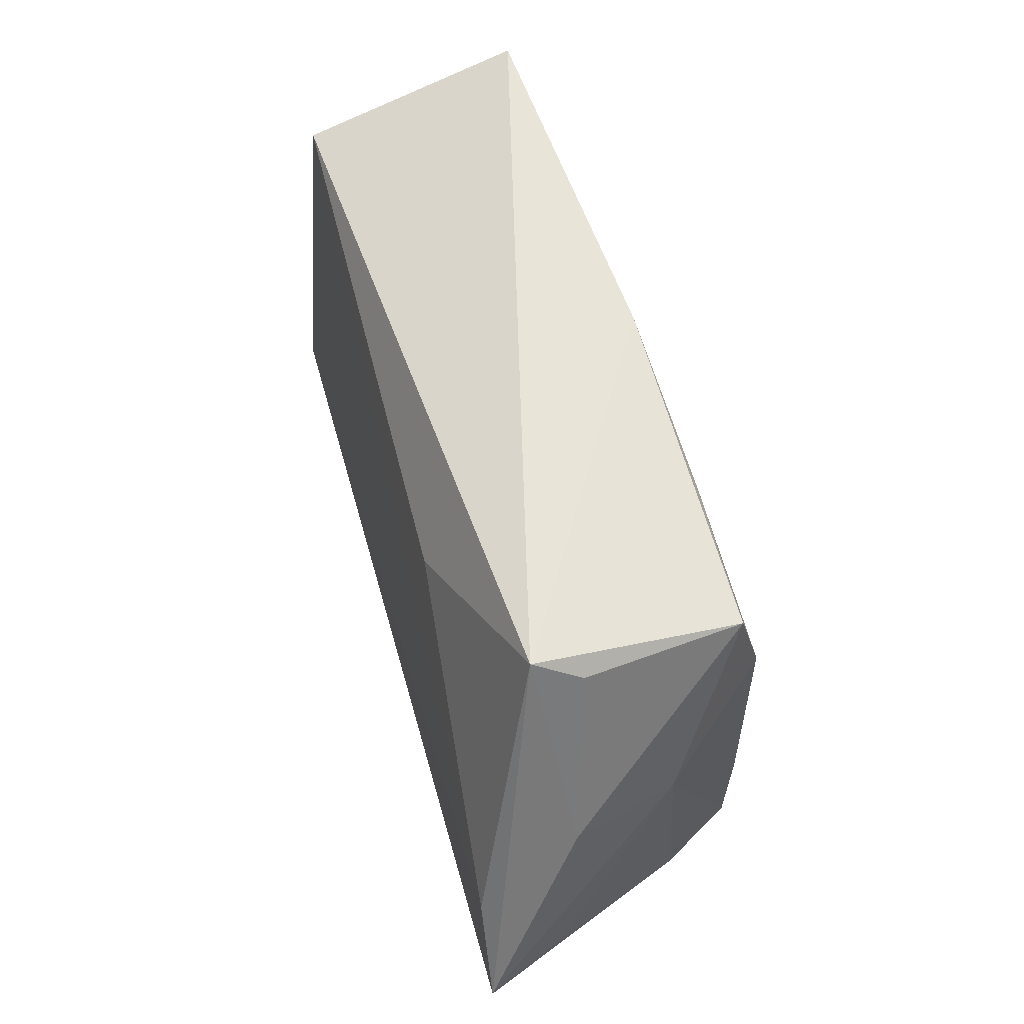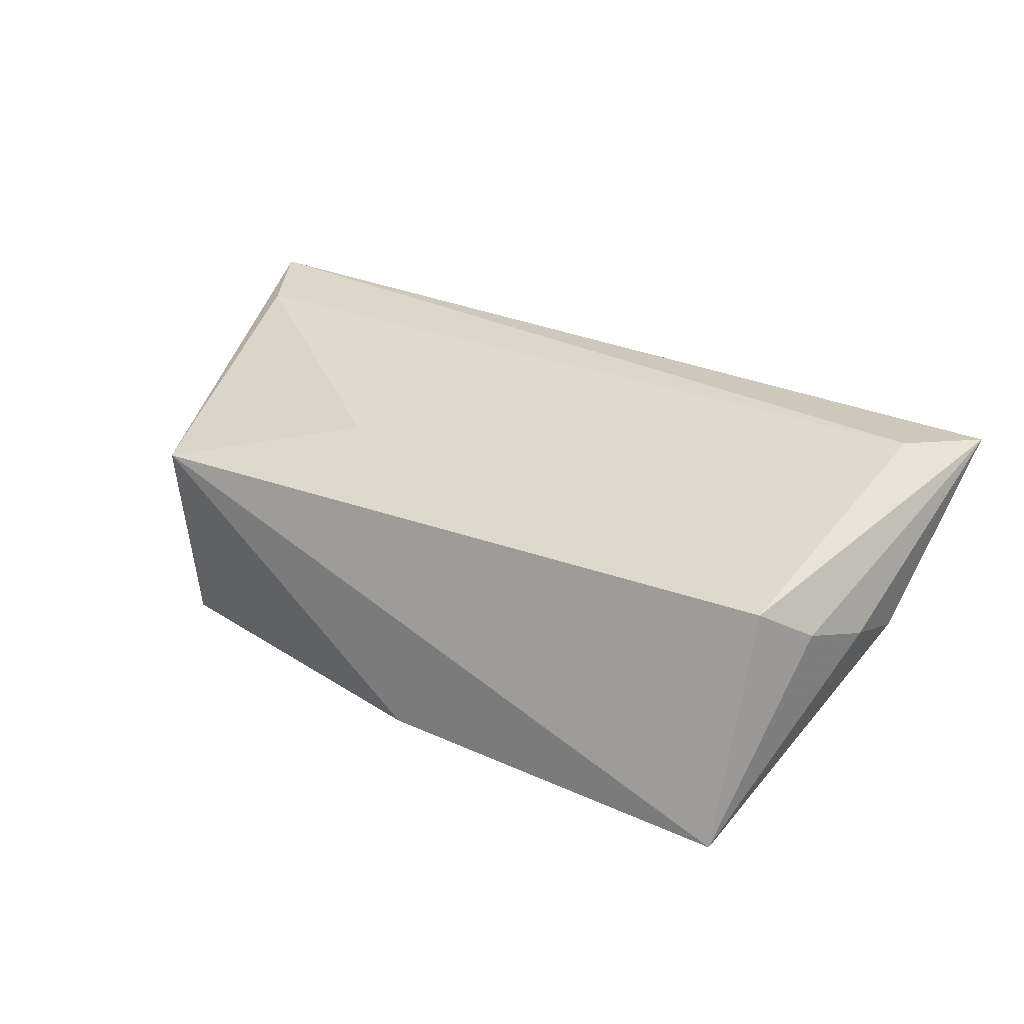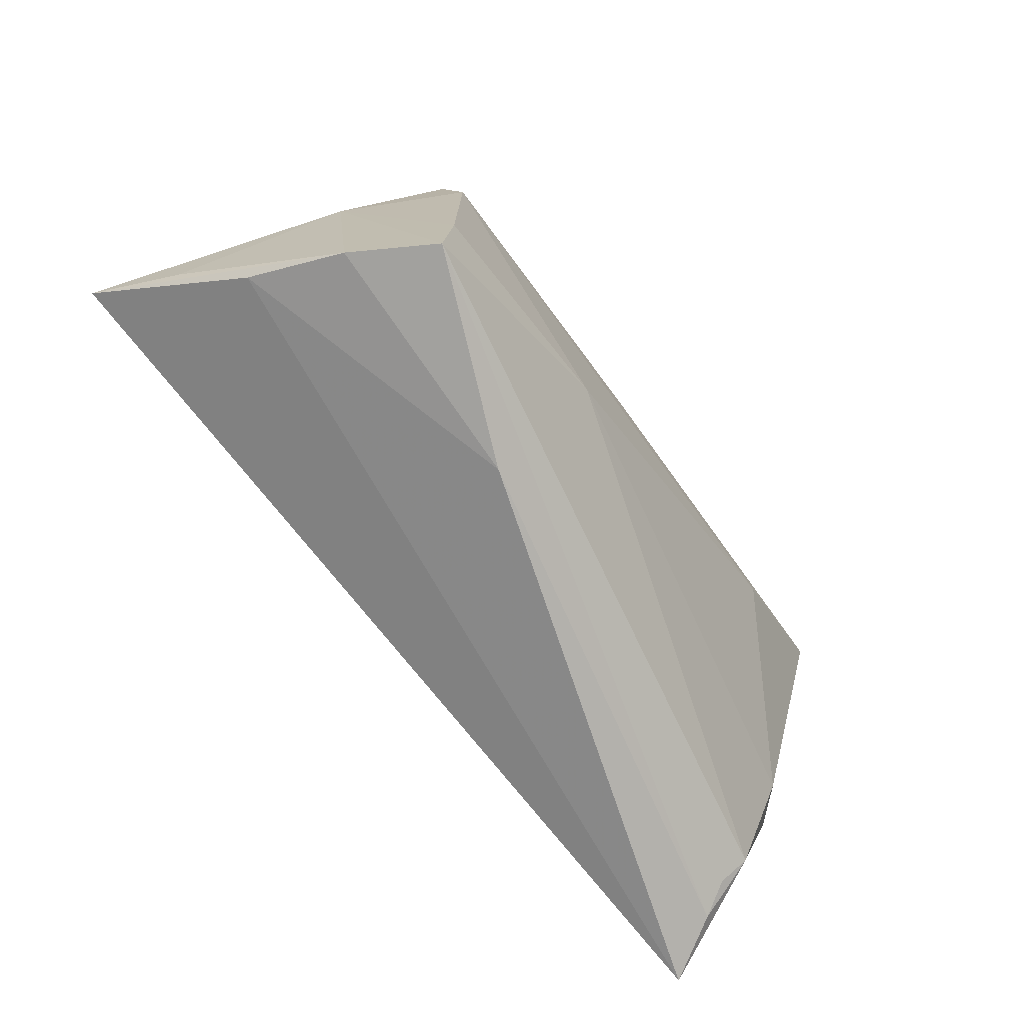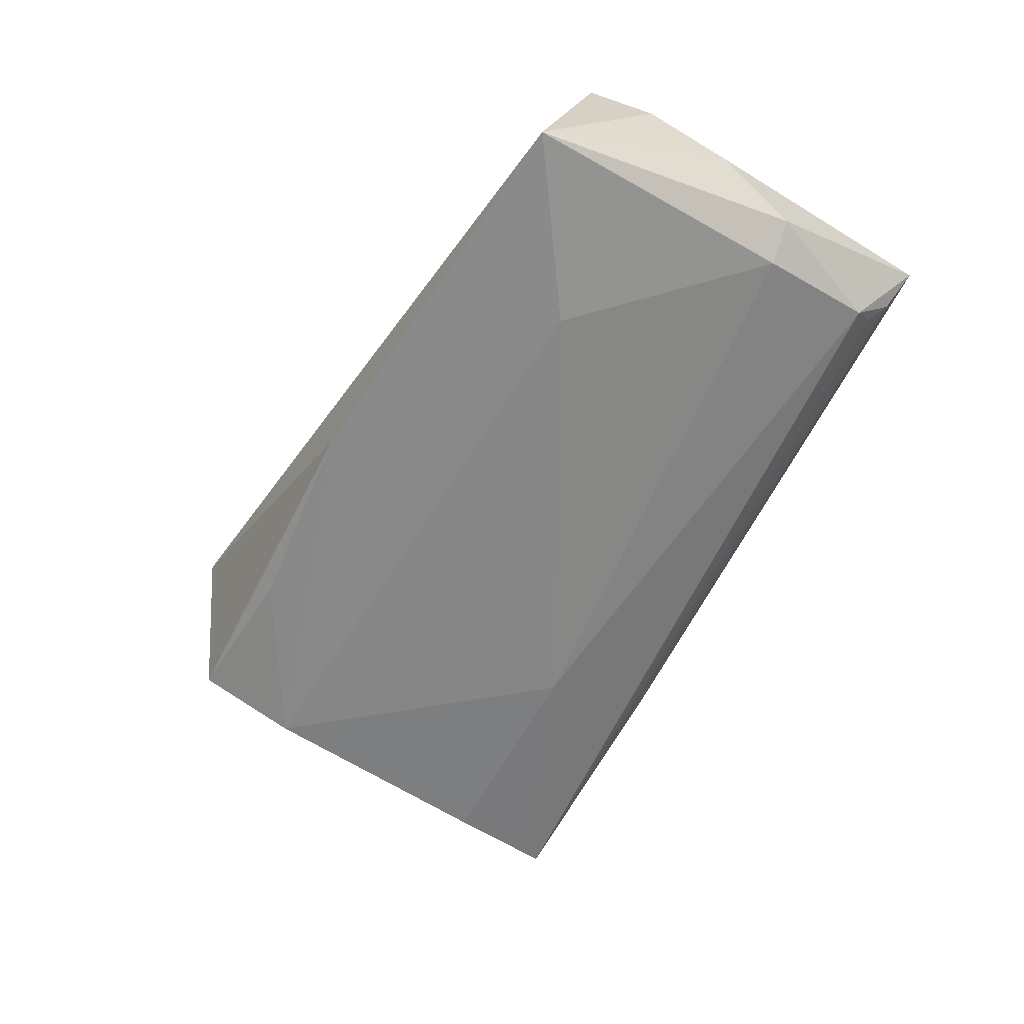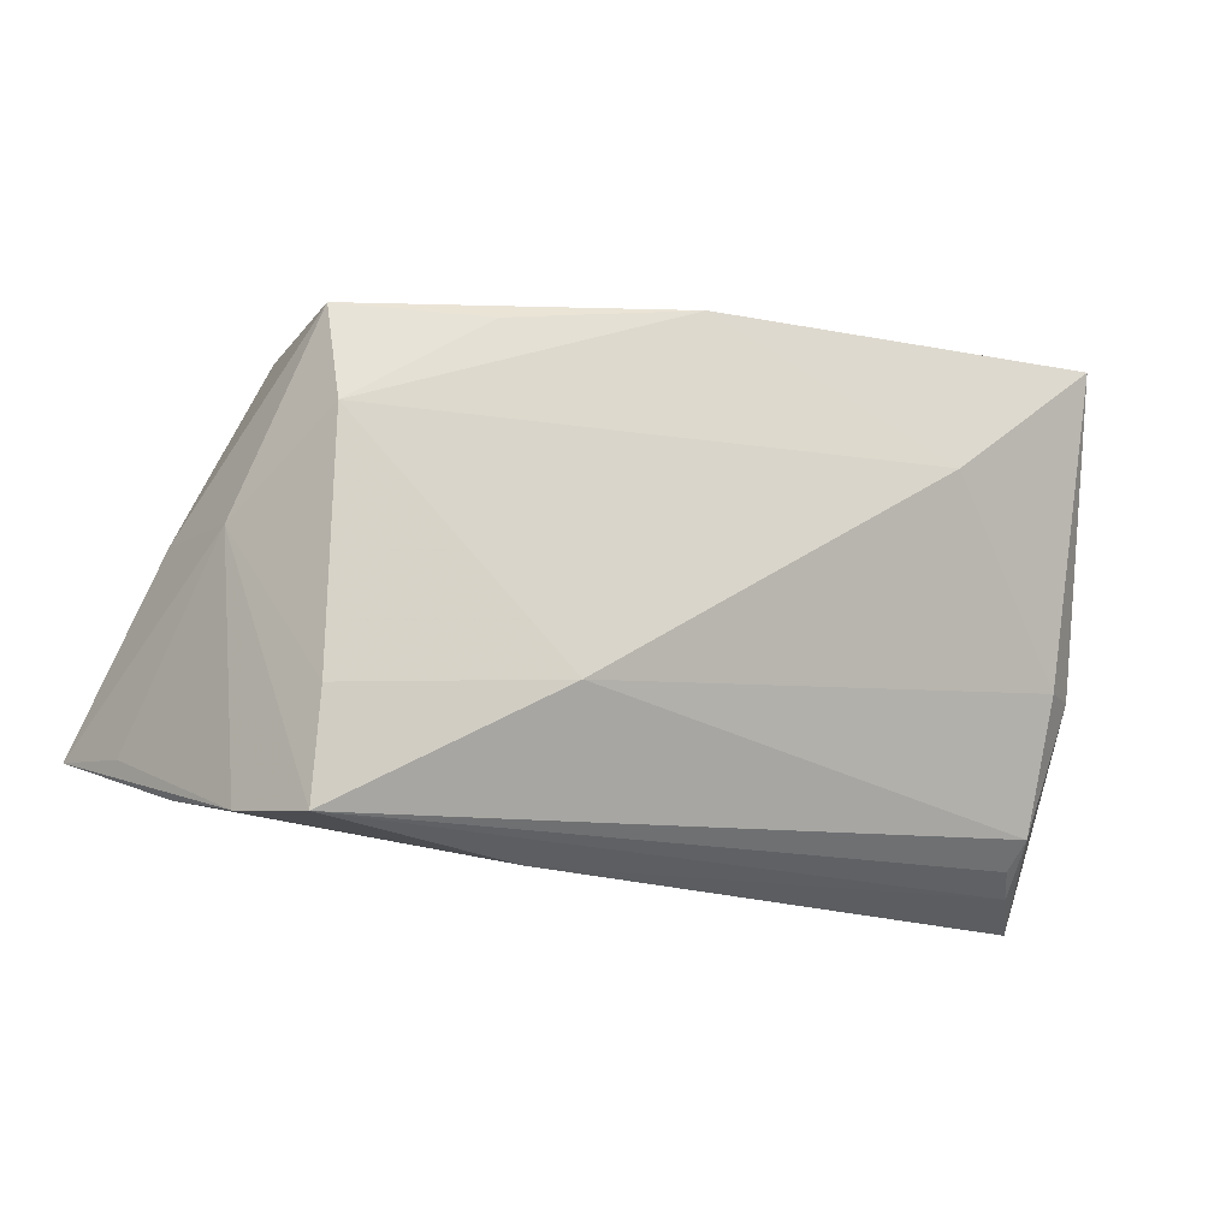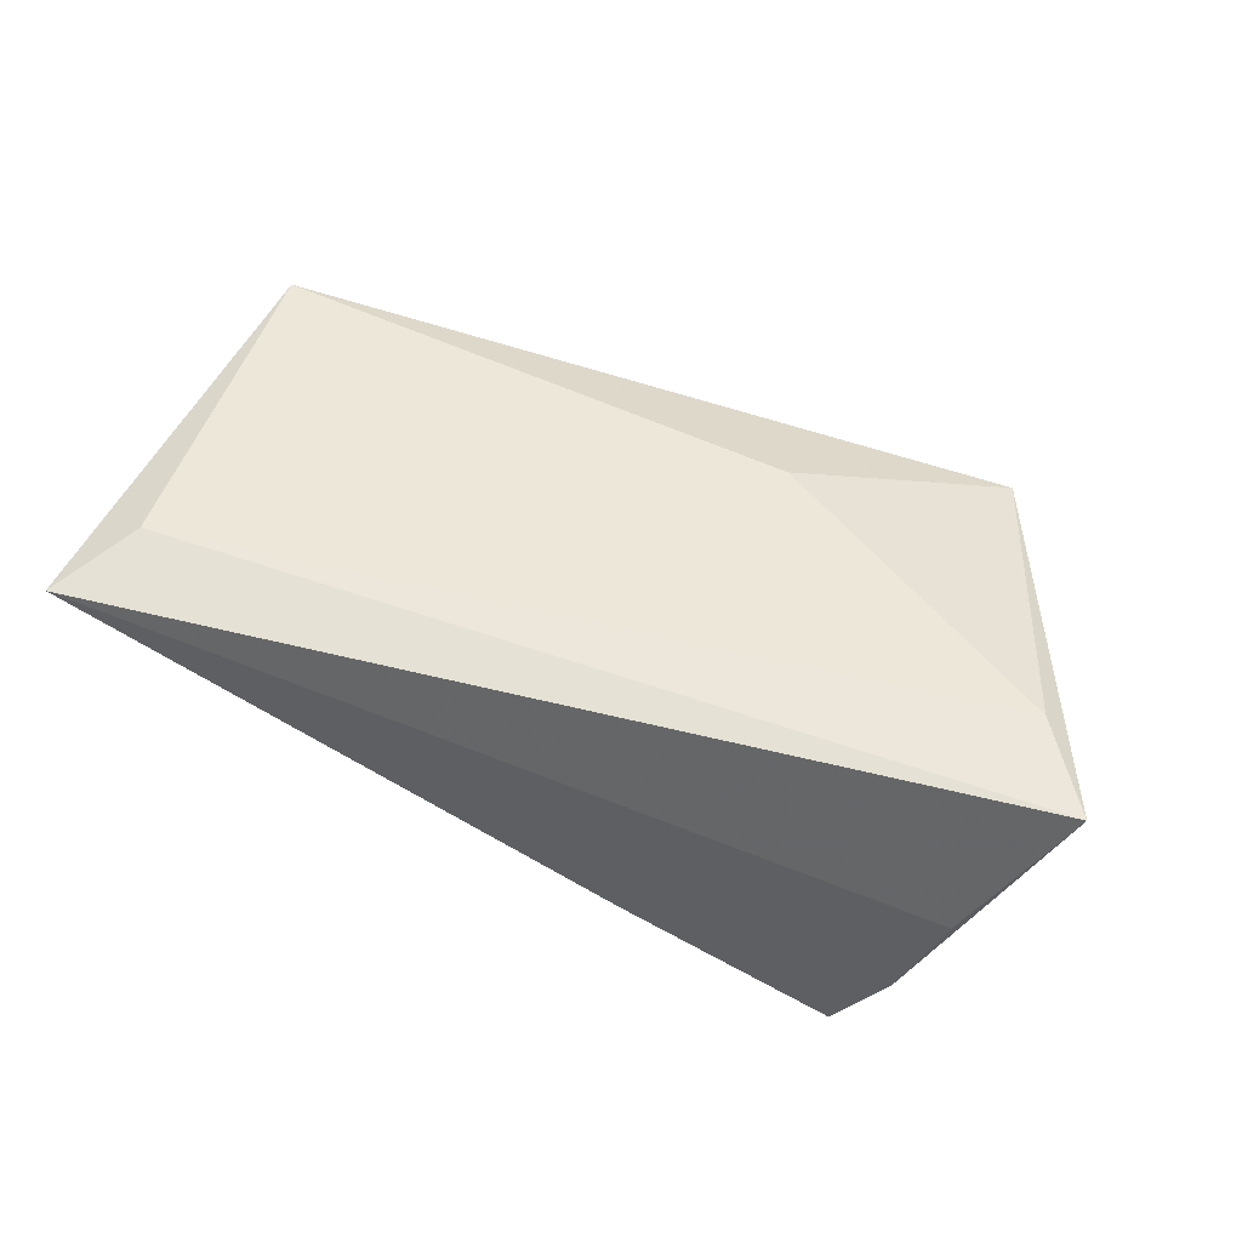
<metadata>
{"format":"obj","ext":"obj","renderer":"f3d","projection":"perspective","resolution":1024,"background":"white","views":[{"elev":58.2,"azim":73.2,"up":"+Y"},{"elev":27.3,"azim":-142.3,"up":"+Z"},{"elev":-72.3,"azim":127.8,"up":"+Y"},{"elev":-59.3,"azim":-123.3,"up":"+Z"},{"elev":-17.1,"azim":161.2,"up":"+Y"},{"elev":55.5,"azim":22.8,"up":"+Z"}]}
</metadata>
<code>
v 0.03743 0.02453 -0.01612
v 0.01365 -0.02997 -0.007744
v 0.04342 -0.02669 -0.009037
v -0.05451 0.004767 0.00358
v 0.04878 0.004476 0.00641
v -0.048 -0.02163 0.0007677
v 0.01973 0.02499 -0.01711
v -0.05224 -0.02997 0.01522
v 0.01123 -0.01341 -0.01934
v -0.04634 -0.01969 0.0168
v 0.0392 0.02529 0.003126
v 0.04768 -0.0237 0.001998
v 0.03719 0.02799 0.008744
v 0.03658 0.01282 -0.01934
v 0.05696 -0.01667 0.01923
v -0.04873 -0.02715 0.007899
v 0.04514 0.003084 -0.00672
v 0.03711 -0.01598 -0.01934
v -0.0501 0.02928 -0.01496
v -0.05022 0.02141 0.01215
v 0.05248 -0.0182 0.009327
v -0.04701 -0.02477 0.004084
v -0.04902 -0.006016 -0.005198
v -0.003313 0.02935 -0.01666
v 0.04979 -0.006128 0.01845
v -0.03242 0.01484 -0.01688
v -0.05322 -0.005628 -0.0005603
v 0.03771 -0.02832 -0.01855
v -0.05333 0.01456 0.007396
v 0.01435 0.01566 0.01479
f 9 28 6
f 8 15 10
f 10 20 8
f 19 20 13
f 12 15 8
f 26 14 9
f 8 6 16
f 19 13 24
f 24 13 1
f 24 26 19
f 14 26 24
f 17 14 1
f 29 20 19
f 19 4 29
f 8 20 29
f 29 4 8
f 27 4 19
f 27 6 8
f 8 4 27
f 5 13 15
f 15 17 5
f 5 17 1
f 30 13 20
f 2 12 8
f 8 16 2
f 2 16 28
f 9 6 23
f 23 26 9
f 19 26 23
f 23 27 19
f 6 27 23
f 22 6 28
f 28 16 22
f 22 16 6
f 1 14 7
f 7 24 1
f 14 24 7
f 28 17 3
f 15 12 3
f 3 2 28
f 12 2 3
f 18 17 28
f 14 17 18
f 18 28 9
f 9 14 18
f 1 13 11
f 11 5 1
f 13 5 11
f 20 10 25
f 25 30 20
f 25 10 15
f 15 13 25
f 13 30 25
f 21 17 15
f 15 3 21
f 21 3 17

</code>
